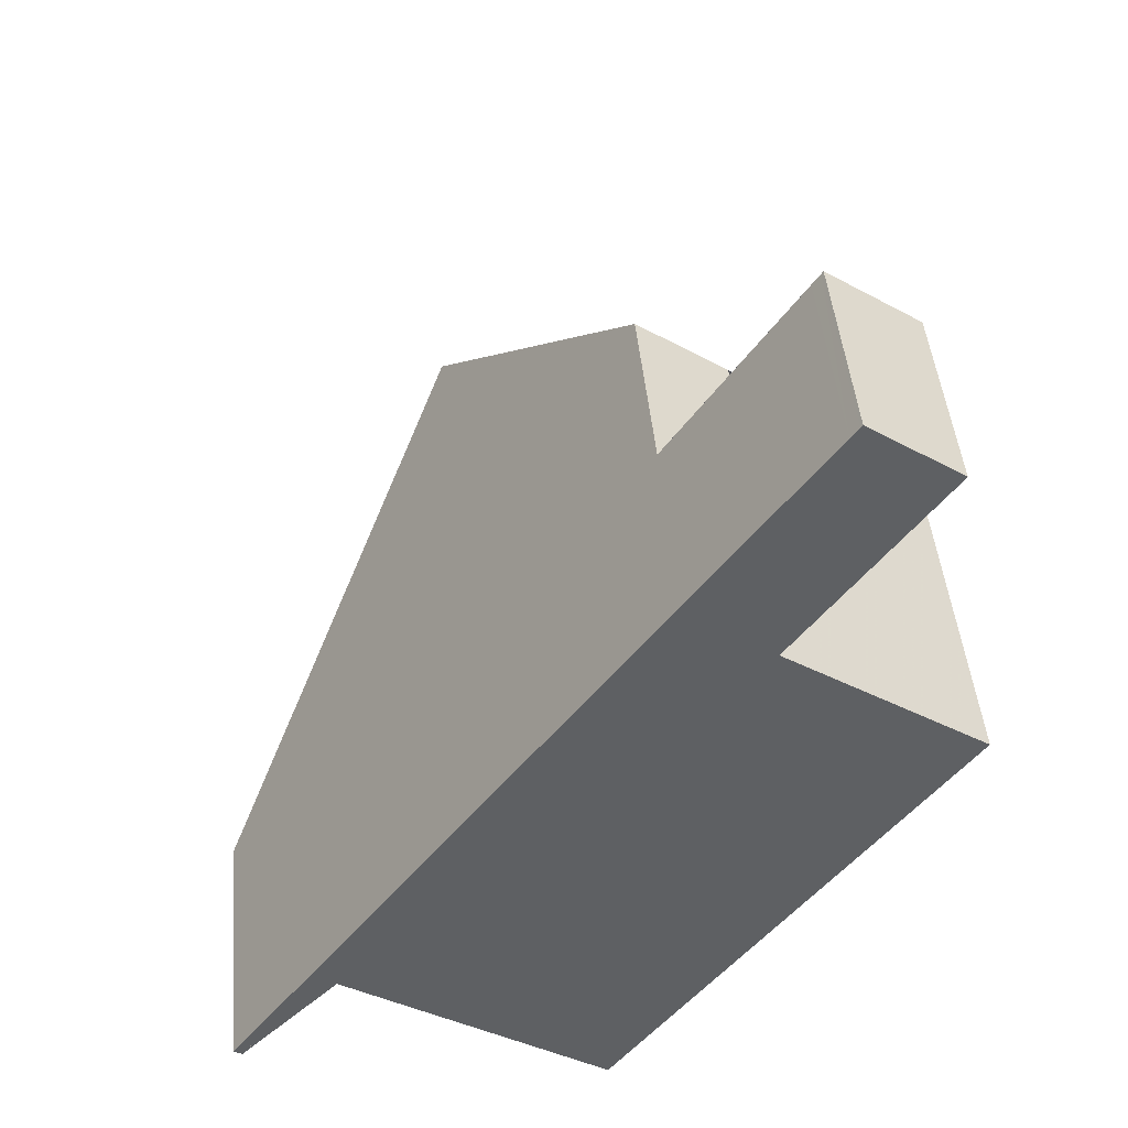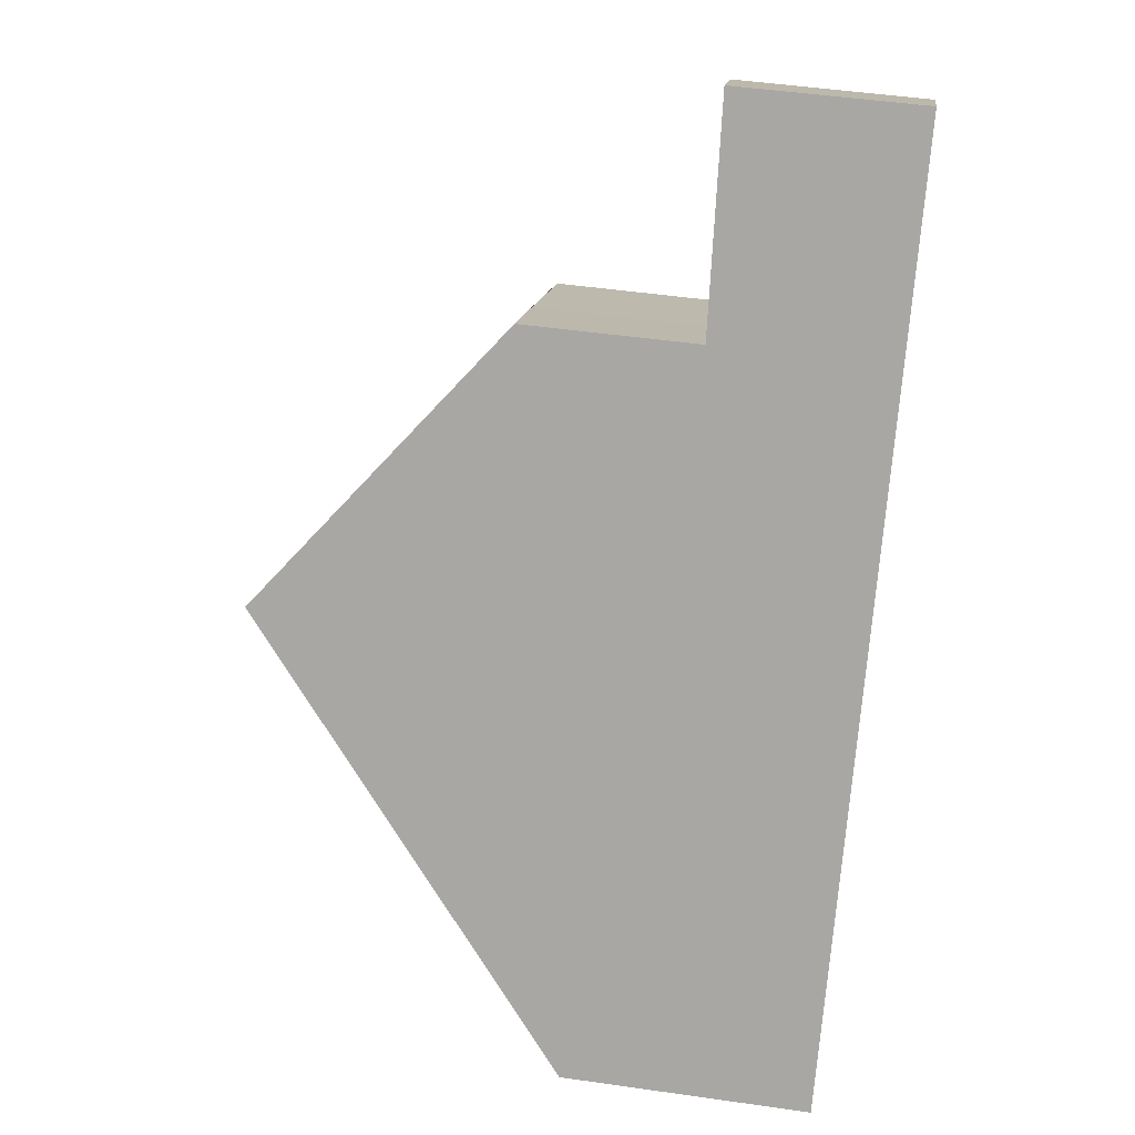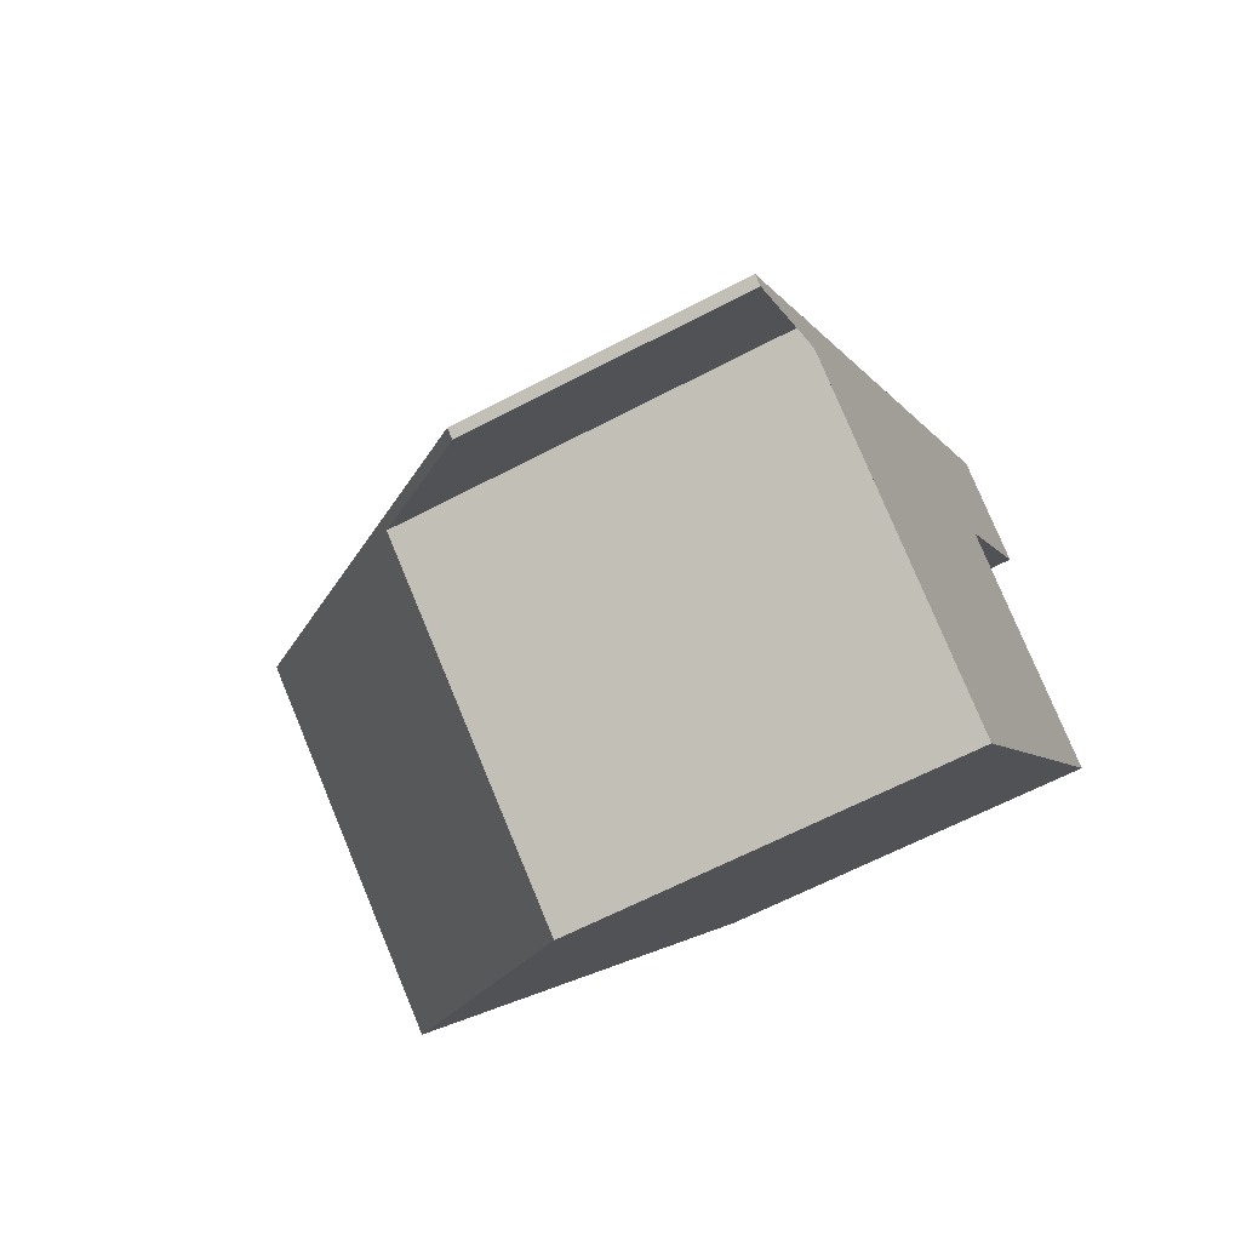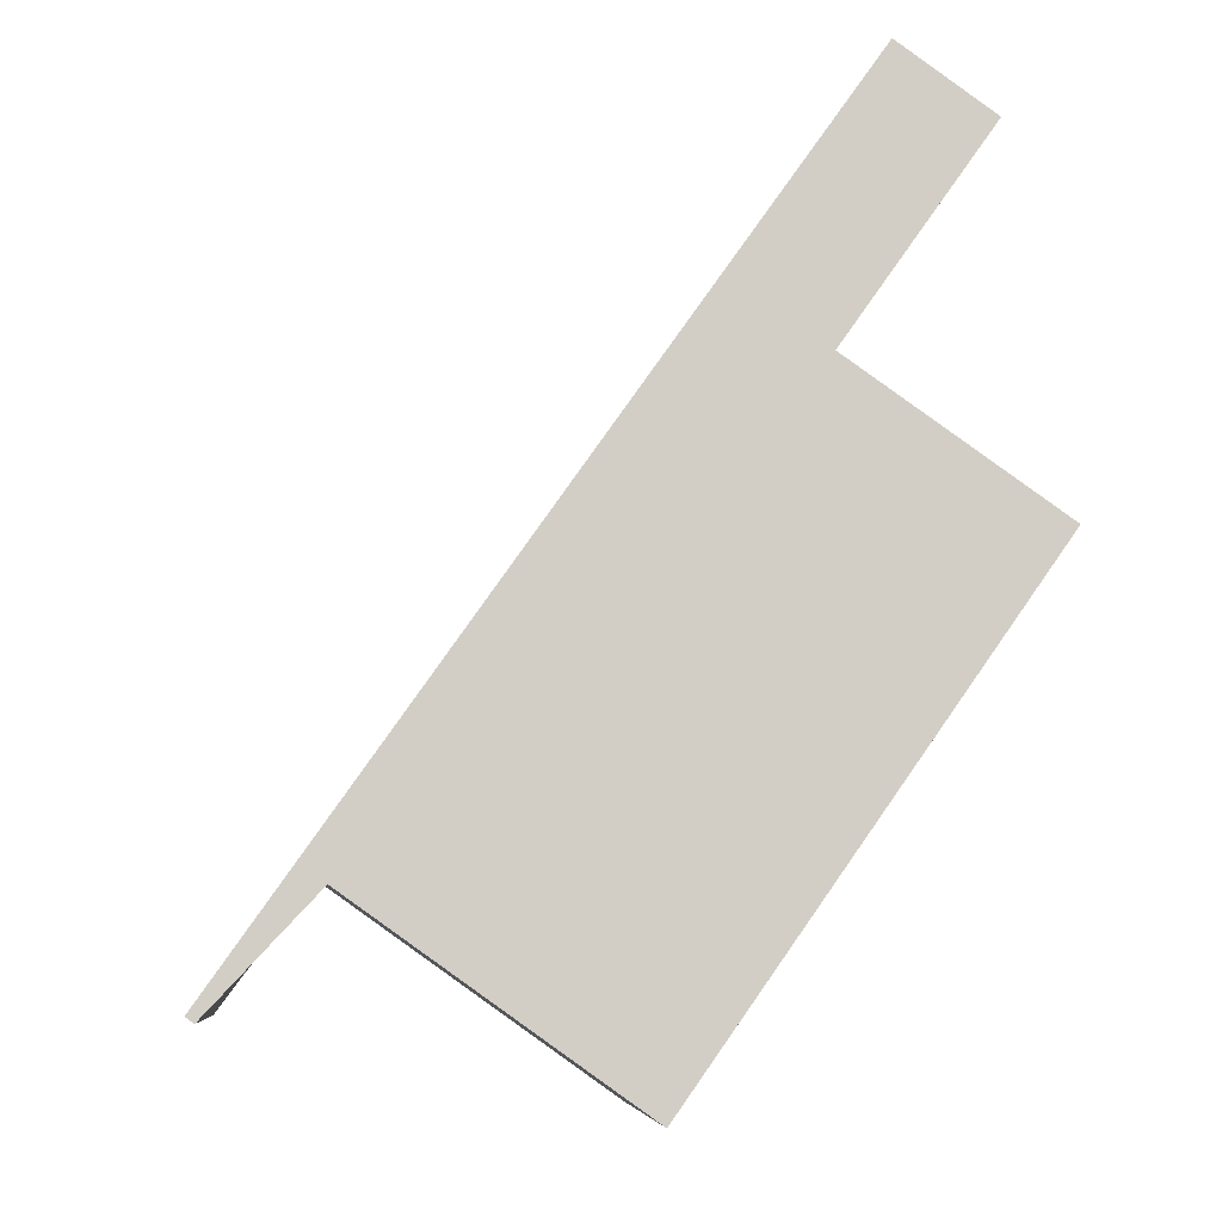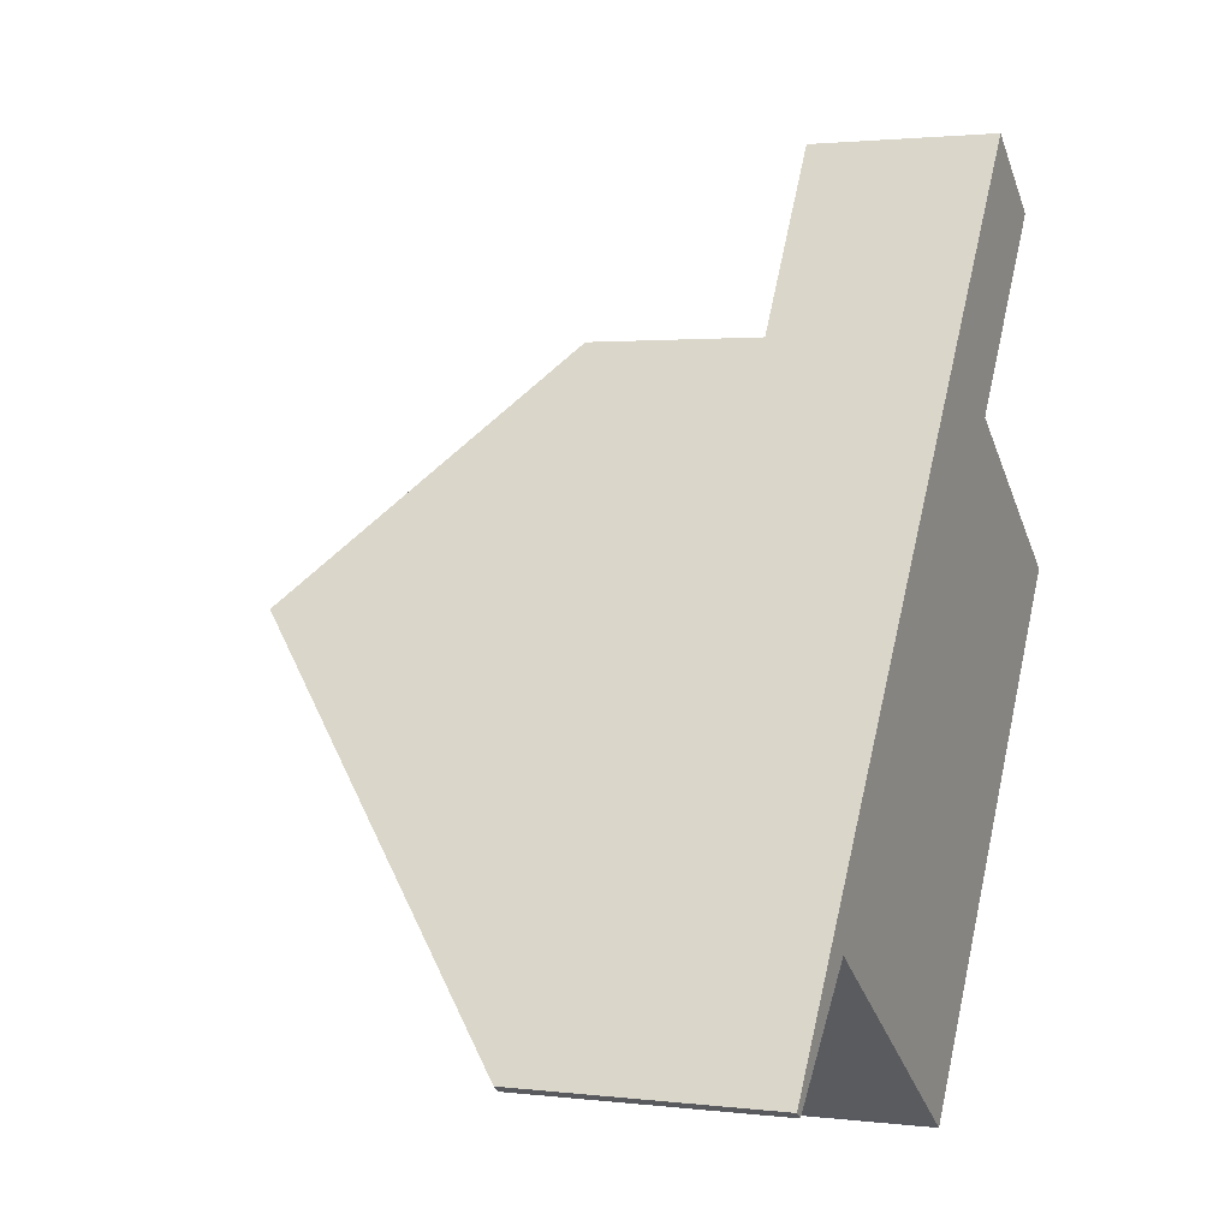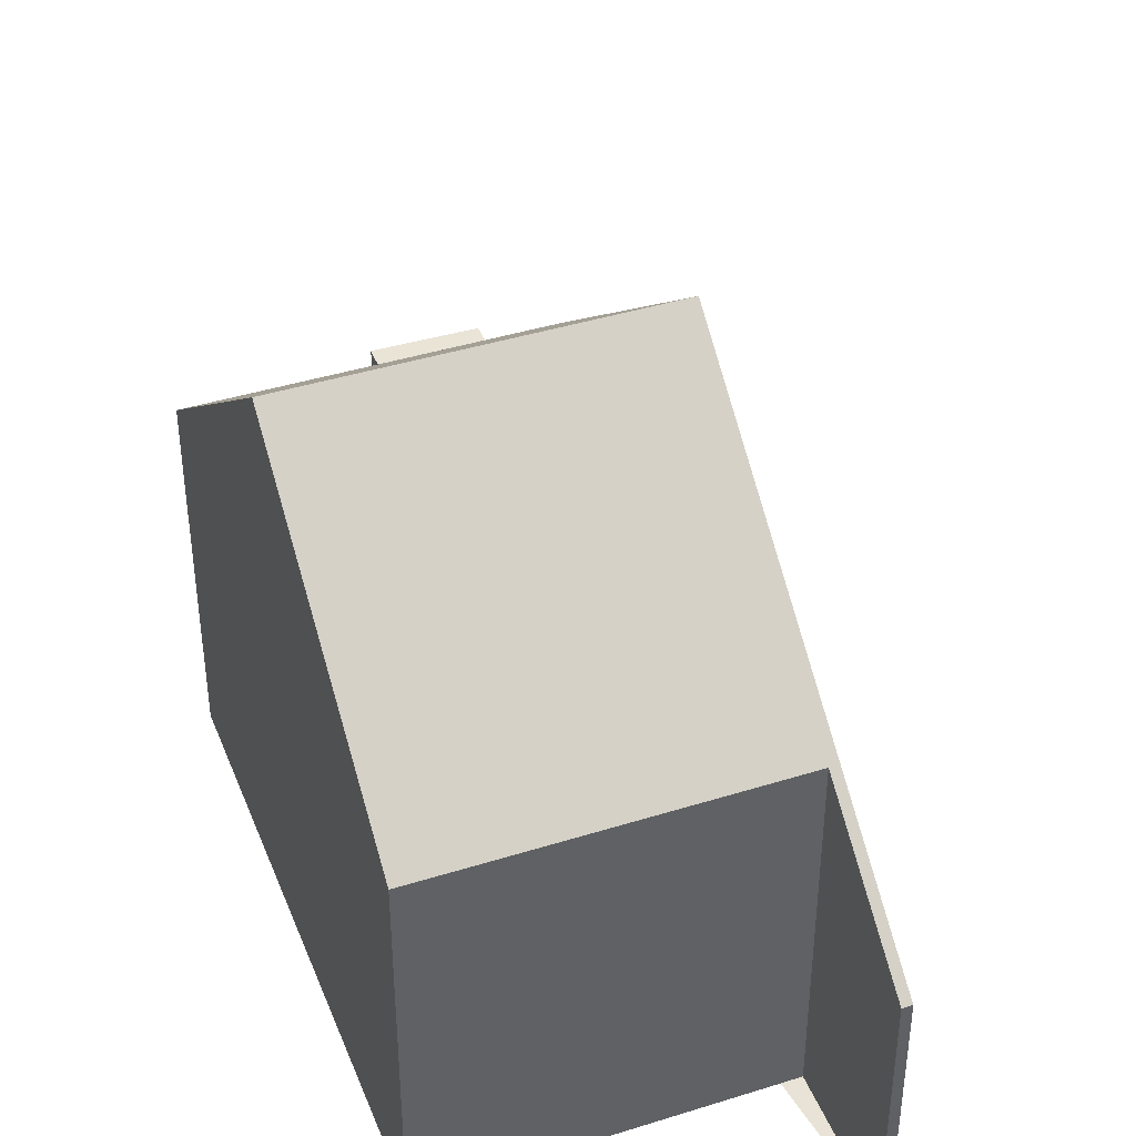
<metadata>
{"format":"obj","ext":"obj","renderer":"f3d","projection":"perspective","resolution":1024,"background":"white","views":[{"elev":45.9,"azim":174.7,"up":"+Y"},{"elev":49.3,"azim":99.0,"up":"+Y"},{"elev":-63.0,"azim":118.1,"up":"+Y"},{"elev":-6.9,"azim":175.0,"up":"+Y"},{"elev":1.9,"azim":113.0,"up":"+Y"},{"elev":41.5,"azim":14.6,"up":"+Z"}]}
</metadata>
<code>
v -2104 -1429 4.116
v -2105 -1429 4.117
v -2106 -1427 6.007
v -2111 -1431 6.013
v -2116 -1423 6.031
v -2113 -1420 6.045
v -2115 -1417 3.148
v -2114 -1416 3.116
v -2109 -1423 9.821
v -2113 -1427 9.829
v -2109 -1423 9.821
v -2104 -1429 4.117
v -2113 -1427 9.829
v -2109 -1423 9.821
v -2115 -1417 3.138
v -2114 -1416 3.108
v -2111 -1419 5.919
v -2113 -1420 5.923
v -2113 -1420 3.024
v -2111 -1419 2.993
v -2109 -1423 9.821
v -2111 -1419 5.919
v -2114 -1416 3.108
v -2114 -1416 3.116
v -2111 -1419 2.993
v -2111 -1419 2.993
v -2111 -1419 2.993
v -2113 -1420 5.923
v -2111 -1419 5.919
v -2113 -1420 3.024
v -2111 -1419 5.919
v -2114 -1416 3.115
v -2114 -1416 3.115
v -2115 -1417 3.146
v -2110 -1424 9.823
v -2110 -1424 9.823
v -2107 -1428 6.009
v -2113 -1420 5.923
v -2113 -1420 3.023
v -2113 -1420 5.923
v -2115 -1417 3.145
v -2115 -1417 3.147
v -2113 -1420 3.023
v -2115 -1417 3.137
v -2111 -1431 6.035
v -2107 -1428 6.031
v -2106 -1427 6.029
v -2106 -1427 6.029
v -2113 -1427 9.829
v -2111 -1431 6.013
v -2111 -1431 6.035
v -2113 -1427 9.829
v -2116 -1423 6.032
v -2104 -1429 4.117
v -2104 -1429 4.116
v -2104 -1429 0
v -2104 -1429 0
v -2106 -1427 6.007
v -2105 -1429 4.117
v -2105 -1429 0
v -2106 -1427 0
v -2107 -1428 6.009
v -2106 -1427 6.007
v -2106 -1427 0
v -2107 -1428 -8.882e-16
v -2111 -1431 6.035
v -2111 -1431 6.013
v -2111 -1431 0
v -2111 -1431 0
v -2116 -1423 6.032
v -2116 -1423 6.031
v -2116 -1423 0
v -2116 -1423 0
v -2113 -1420 5.923
v -2113 -1420 6.045
v -2113 -1420 0
v -2113 -1420 0
v -2115 -1417 3.147
v -2115 -1417 3.148
v -2115 -1417 -4.441e-16
v -2115 -1417 0
v -2114 -1416 3.115
v -2114 -1416 3.116
v -2114 -1416 0
v -2114 -1416 0
v -2106 -1427 6.029
v -2109 -1423 9.821
v -2109 -1423 0
v -2106 -1427 0
v -2105 -1429 4.117
v -2104 -1429 4.117
v -2104 -1429 0
v -2105 -1429 0
v -2116 -1423 6.031
v -2113 -1427 9.829
v -2113 -1427 0
v -2116 -1423 0
v -2115 -1417 3.146
v -2115 -1417 3.138
v -2115 -1417 4.441e-16
v -2115 -1417 0
v -2111 -1419 2.993
v -2114 -1416 3.108
v -2114 -1416 -4.441e-16
v -2111 -1419 0
v -2114 -1416 3.116
v -2114 -1416 3.116
v -2114 -1416 0
v -2114 -1416 0
v -2115 -1417 3.138
v -2113 -1420 3.024
v -2113 -1420 4.441e-16
v -2115 -1417 4.441e-16
v -2109 -1423 9.821
v -2111 -1419 5.919
v -2111 -1419 0
v -2109 -1423 0
v -2114 -1416 3.108
v -2114 -1416 3.115
v -2114 -1416 0
v -2114 -1416 -4.441e-16
v -2115 -1417 3.148
v -2115 -1417 3.146
v -2115 -1417 0
v -2115 -1417 -4.441e-16
v -2111 -1431 6.013
v -2107 -1428 6.009
v -2107 -1428 -8.882e-16
v -2111 -1431 0
v -2114 -1416 3.116
v -2115 -1417 3.147
v -2115 -1417 0
v -2114 -1416 0
v -2113 -1427 9.829
v -2111 -1431 6.035
v -2111 -1431 0
v -2113 -1427 0
v -2104 -1429 4.116
v -2106 -1427 6.029
v -2106 -1427 0
v -2104 -1429 0
v -2111 -1431 6.013
v -2111 -1431 6.013
v -2111 -1431 0
v -2111 -1431 0
v -2113 -1420 6.045
v -2116 -1423 6.032
v -2116 -1423 0
v -2113 -1420 0
v -2116 -1423 0
v -2113 -1420 0
v -2115 -1417 0
v -2114 -1416 0
v -2104 -1429 0
v -2105 -1429 0
v -2106 -1427 0
v -2111 -1431 0
f 51 46 37 50
f 48 1 12 47
f 33 24 8 32
f 27 23 16 26
f 53 6 28 40 36 52
f 39 19 18 38
f 42 24 33 41
f 44 23 27 43
f 31 14 21 29
f 22 17 20 25
f 32 16 23 33
f 41 33 23 44
f 47 12 2 3 37 46
f 40 29 21 36
f 38 22 25 39
f 41 34 7 42
f 43 30 15 44
f 44 15 34 41
f 49 35 46 51
f 47 11 9 48
f 46 35 11 47
f 50 4 45 51
f 52 13 5 53
f 51 45 10 49
f 55 56 57 54
f 59 60 61 58
f 63 64 65 62
f 67 68 69 66
f 71 72 73 70
f 75 76 77 74
f 79 80 81 78
f 83 84 85 82
f 87 88 89 86
f 91 92 93 90
f 95 96 97 94
f 99 100 101 98
f 103 104 105 102
f 107 108 109 106
f 111 112 113 110
f 115 116 117 114
f 119 120 121 118
f 123 124 125 122
f 127 128 129 126
f 131 132 133 130
f 135 136 137 134
f 139 140 141 138
f 143 144 145 142
f 147 148 149 146
f 151 152 153 154 155 156 157 150

</code>
